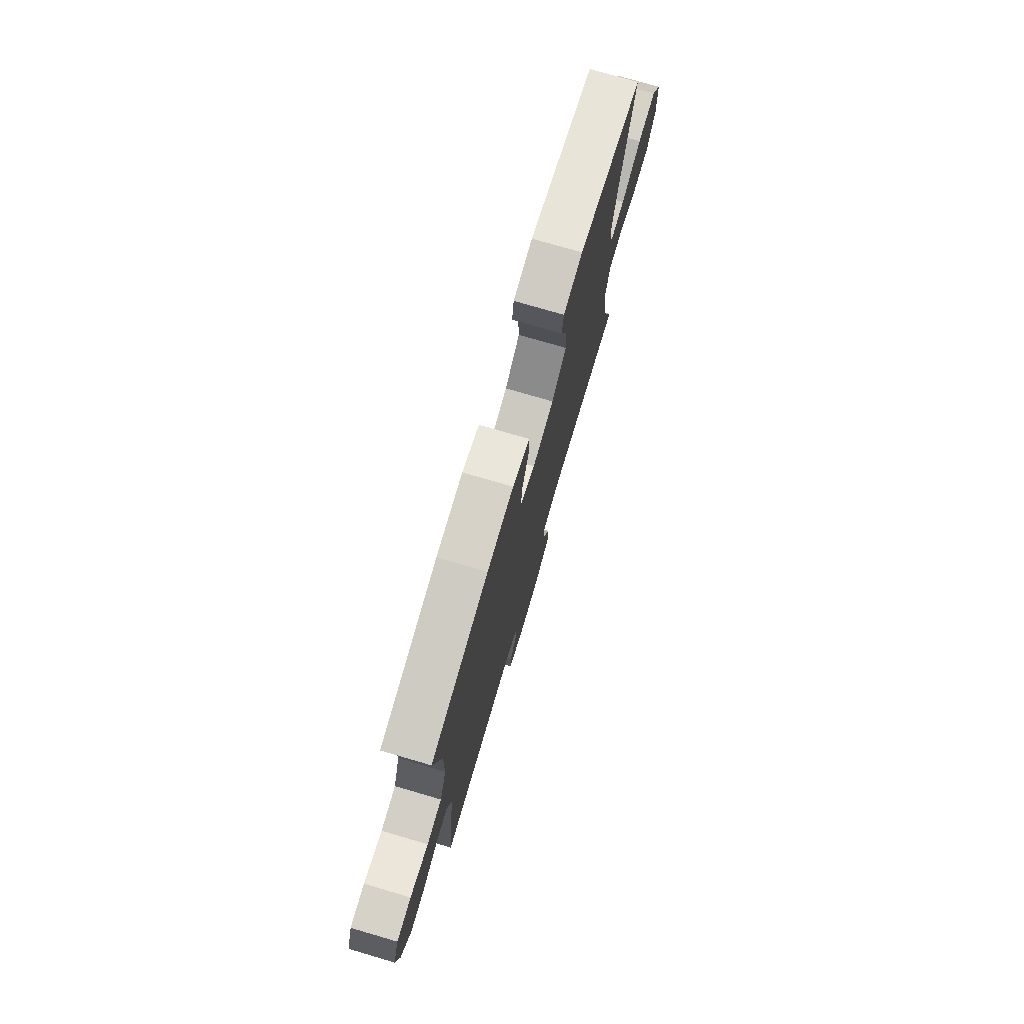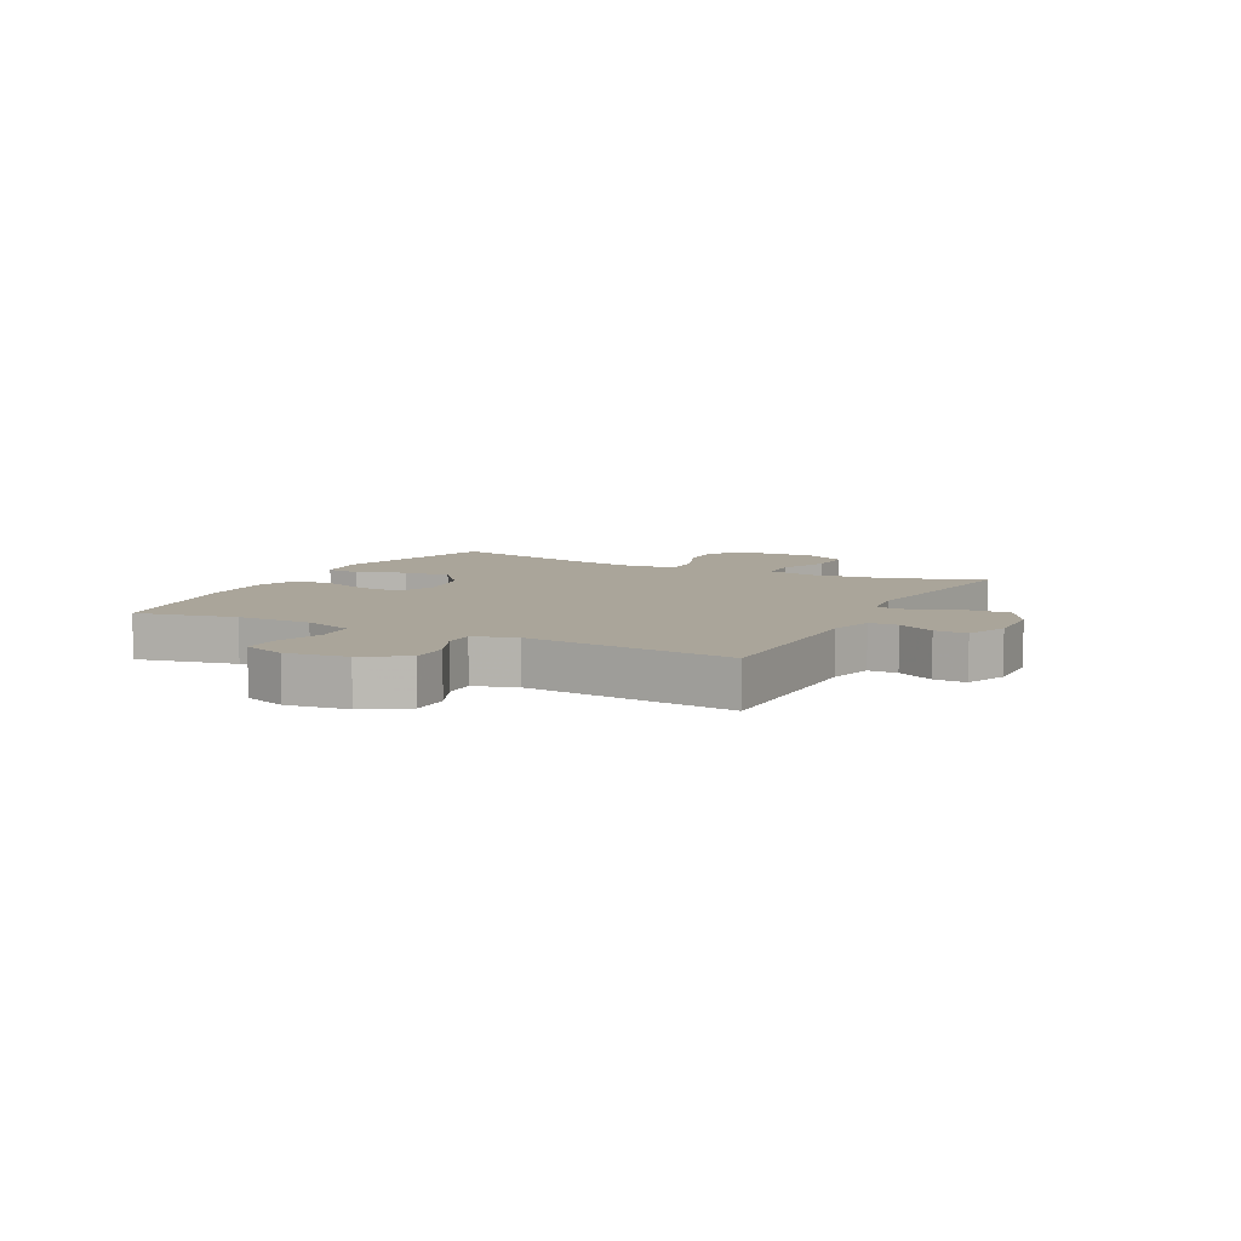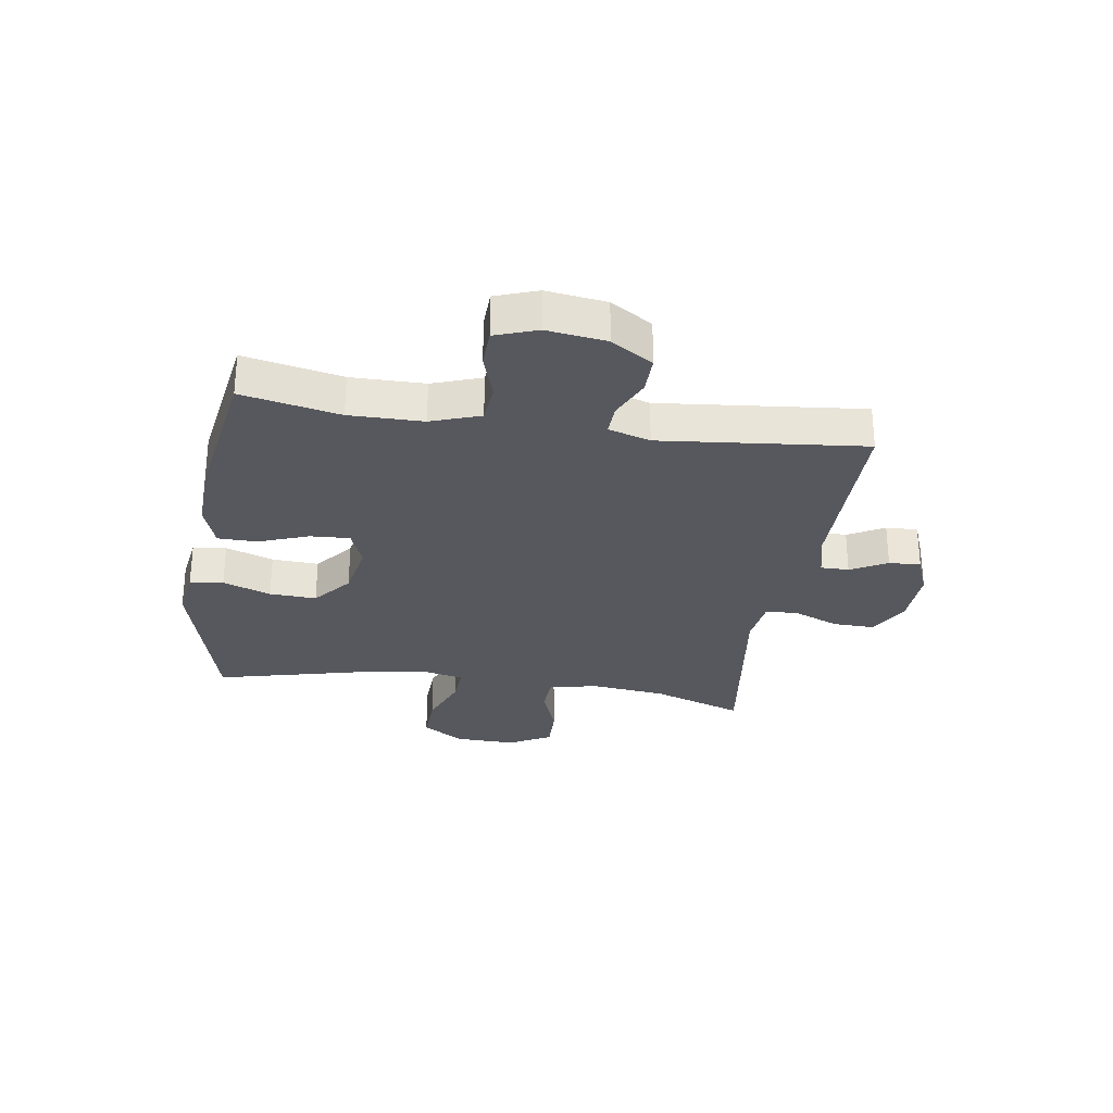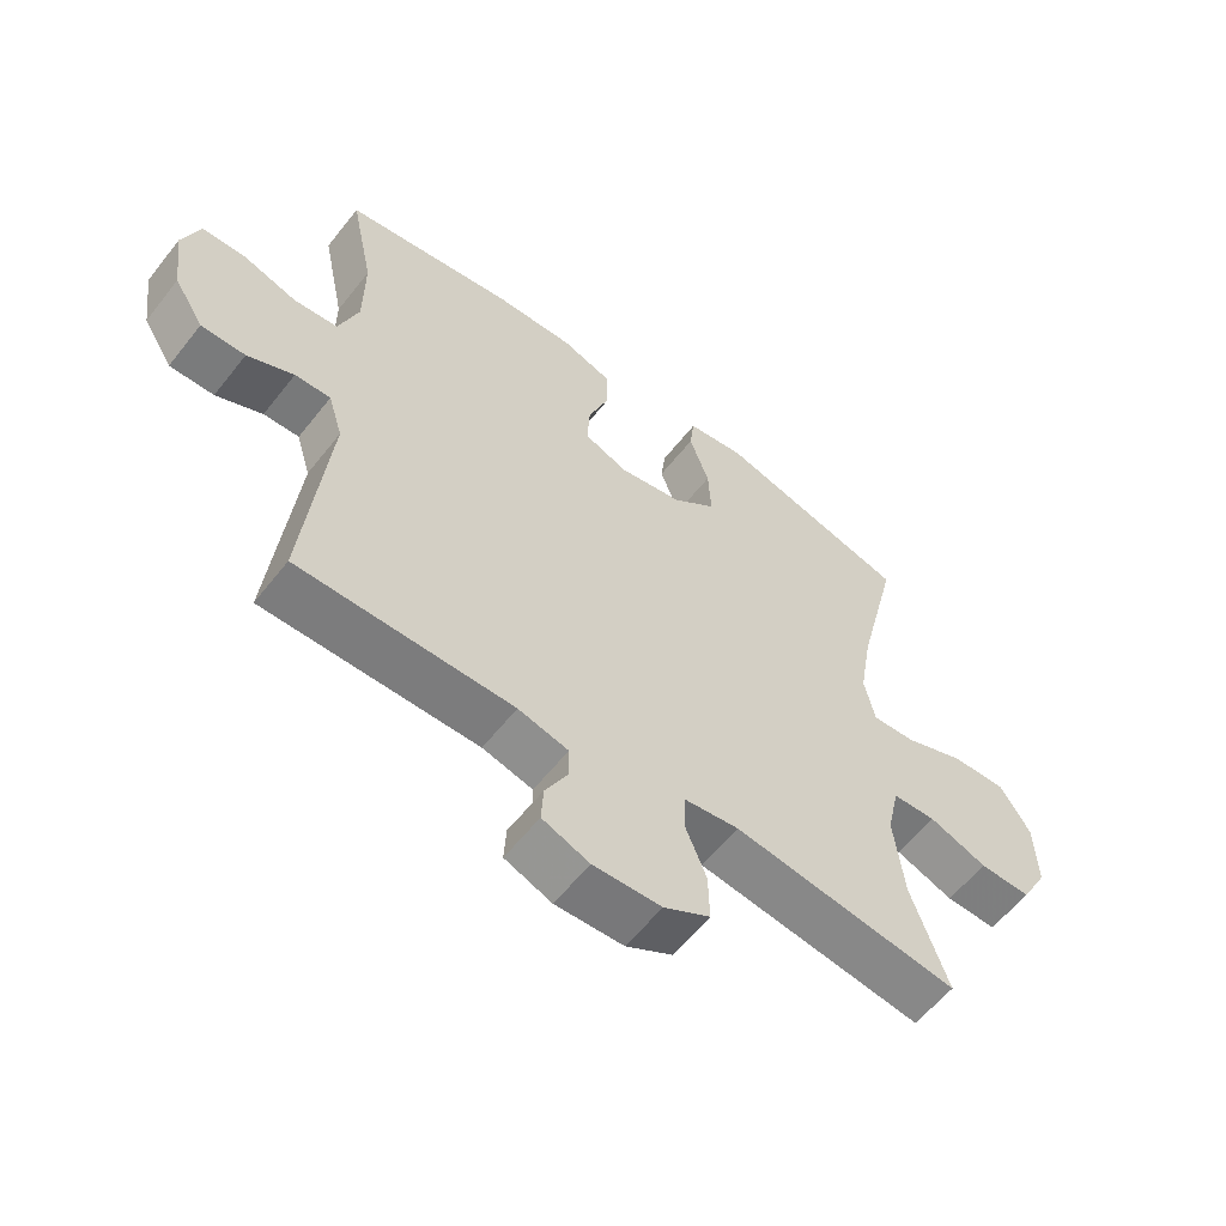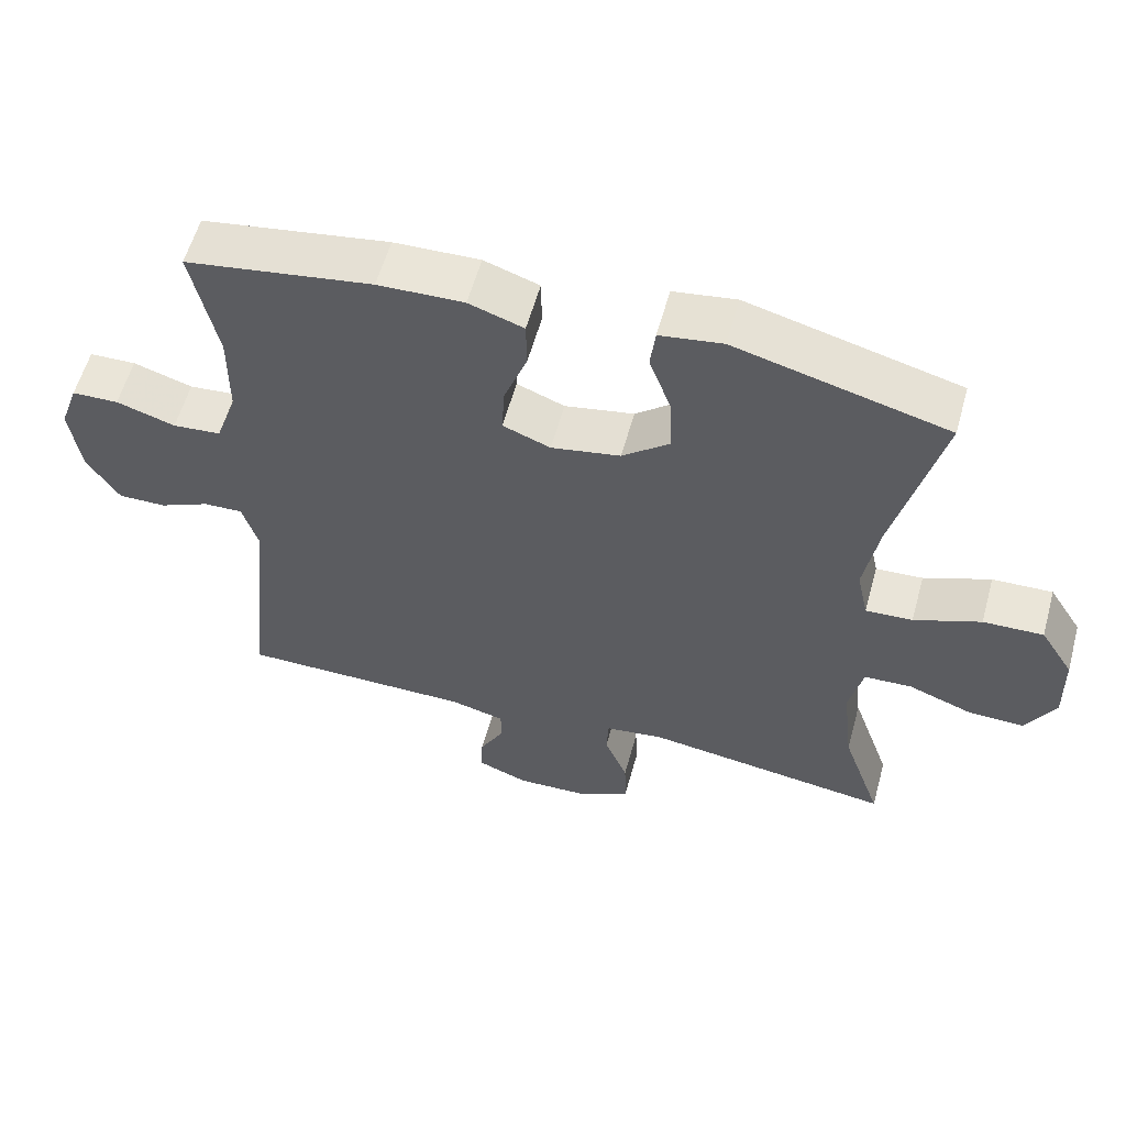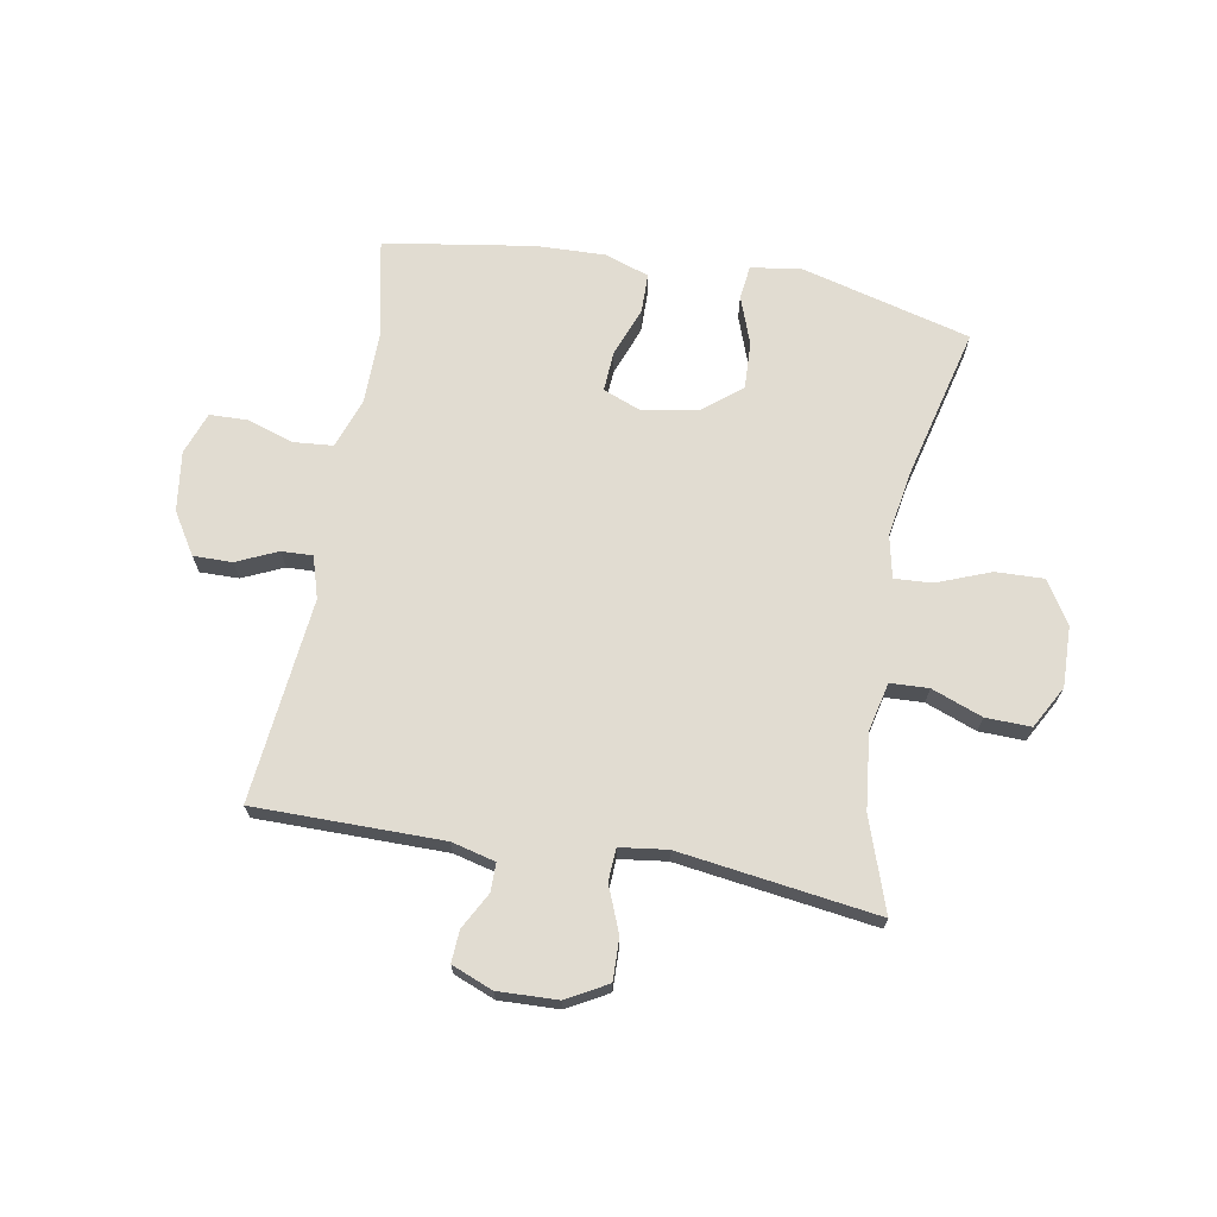
<metadata>
{"format":"obj","ext":"obj","renderer":"f3d","projection":"perspective","resolution":1024,"background":"white","views":[{"elev":75.9,"azim":106.3,"up":"+Z"},{"elev":7.6,"azim":117.2,"up":"+Y"},{"elev":-28.9,"azim":81.3,"up":"+Y"},{"elev":-58.8,"azim":142.1,"up":"+Z"},{"elev":58.0,"azim":-164.6,"up":"+Z"},{"elev":69.1,"azim":-169.8,"up":"+Y"}]}
</metadata>
<code>
v 0.5 0.07 -0.5
v 0.176 0.07 -0.5
v 0.1 0.07 -0.519
v 0.1 0.07 -0.568
v 0.134 0.07 -0.631
v 0.137 0.07 -0.686
v 0.066 0.07 -0.714
v -0.037 0.07 -0.71
v -0.107 0.07 -0.671
v -0.105 0.07 -0.599
v -0.073 0.07 -0.52
v -0.076 0.07 -0.464
v -0.158 0.07 -0.453
v -0.5 0.07 -0.5
v -0.445 0.07 -0.342
v -0.43 0.07 -0.211
v -0.449 0.07 -0.127
v -0.515 0.07 -0.124
v -0.603 0.07 -0.157
v -0.681 0.07 -0.159
v -0.721 0.07 -0.086
v -0.718 0.07 0.019
v -0.672 0.07 0.092
v -0.589 0.07 0.089
v -0.497 0.07 0.053
v -0.432 0.07 0.049
v -0.416 0.07 0.123
v -0.436 0.07 0.24
v -0.5 0.07 0.5
v -0.207 0.07 0.577
v -0.12 0.07 0.564
v -0.113 0.07 0.506
v -0.143 0.07 0.423
v -0.147 0.07 0.342
v -0.081 0.07 0.288
v 0.015 0.07 0.27
v 0.081 0.07 0.296
v 0.077 0.07 0.365
v 0.045 0.07 0.451
v 0.046 0.07 0.519
v 0.122 0.07 0.545
v 0.241 0.07 0.541
v 0.5 0.07 0.5
v 0.465 0.07 0.331
v 0.466 0.07 0.204
v 0.496 0.07 0.119
v 0.563 0.07 0.113
v 0.645 0.07 0.139
v 0.71 0.07 0.137
v 0.736 0.07 0.064
v 0.722 0.07 -0.039
v 0.677 0.07 -0.111
v 0.61 0.07 -0.11
v 0.54 0.07 -0.078
v 0.486 0.07 -0.076
v 0.464 0.07 -0.148
v 0.5 0 -0.5
v 0.176 0 -0.5
v 0.1 0 -0.519
v 0.1 0 -0.568
v 0.134 0 -0.631
v 0.137 0 -0.686
v 0.066 0 -0.714
v -0.037 0 -0.71
v -0.107 0 -0.671
v -0.105 0 -0.599
v -0.073 0 -0.52
v -0.076 0 -0.464
v -0.158 0 -0.453
v -0.5 0 -0.5
v -0.445 0 -0.342
v -0.43 0 -0.211
v -0.449 0 -0.127
v -0.515 0 -0.124
v -0.603 0 -0.157
v -0.681 0 -0.159
v -0.721 0 -0.086
v -0.718 0 0.019
v -0.672 0 0.092
v -0.589 0 0.089
v -0.497 0 0.053
v -0.432 0 0.049
v -0.416 0 0.123
v -0.436 0 0.24
v -0.5 0 0.5
v -0.207 0 0.577
v -0.12 0 0.564
v -0.113 0 0.506
v -0.143 0 0.423
v -0.147 0 0.342
v -0.081 0 0.288
v 0.015 0 0.27
v 0.081 0 0.296
v 0.077 0 0.365
v 0.045 0 0.451
v 0.046 0 0.519
v 0.122 0 0.545
v 0.241 0 0.541
v 0.5 0 0.5
v 0.465 0 0.331
v 0.466 0 0.204
v 0.496 0 0.119
v 0.563 0 0.113
v 0.645 0 0.139
v 0.71 0 0.137
v 0.736 0 0.064
v 0.722 0 -0.039
v 0.677 0 -0.111
v 0.61 0 -0.11
v 0.54 0 -0.078
v 0.486 0 -0.076
v 0.464 0 -0.148
f 52 53 54
f 51 52 54
f 50 51 54
f 49 50 54
f 48 49 54
f 47 48 54
f 46 47 54 55
f 45 46 55 56
f 42 43 44
f 41 42 44
f 40 41 44
f 39 40 44
f 38 39 44
f 44 45 56
f 38 44 56
f 37 38 56
f 31 32 33
f 30 31 33
f 29 30 33
f 28 29 33
f 27 28 33 34
f 26 27 34 35
f 23 24 25
f 22 23 25
f 21 22 25
f 20 21 25
f 19 20 25
f 18 19 25
f 17 18 25 26
f 26 35 36
f 17 26 36
f 16 17 36
f 13 14 15
f 37 56 1
f 36 37 1
f 16 36 1
f 15 16 1
f 13 15 1
f 12 13 1
f 9 10 11
f 8 9 11
f 7 8 11
f 6 7 11
f 5 6 11
f 4 5 11
f 12 1 2
f 3 4 11 12
f 2 3 12
f 110 109 108
f 110 108 107
f 110 107 106
f 110 106 105
f 110 105 104
f 110 104 103
f 111 110 103 102
f 112 111 102 101
f 100 99 98
f 100 98 97
f 100 97 96
f 100 96 95
f 100 95 94
f 112 101 100
f 112 100 94
f 112 94 93
f 89 88 87
f 89 87 86
f 89 86 85
f 89 85 84
f 90 89 84 83
f 91 90 83 82
f 81 80 79
f 81 79 78
f 81 78 77
f 81 77 76
f 81 76 75
f 81 75 74
f 82 81 74 73
f 92 91 82
f 92 82 73
f 92 73 72
f 71 70 69
f 57 112 93
f 57 93 92
f 57 92 72
f 57 72 71
f 57 71 69
f 57 69 68
f 67 66 65
f 67 65 64
f 67 64 63
f 67 63 62
f 67 62 61
f 67 61 60
f 58 57 68
f 68 67 60 59
f 68 59 58
f 1 57 58 2
f 2 58 59 3
f 3 59 60 4
f 4 60 61 5
f 5 61 62 6
f 6 62 63 7
f 7 63 64 8
f 8 64 65 9
f 9 65 66 10
f 10 66 67 11
f 11 67 68 12
f 12 68 69 13
f 13 69 70 14
f 14 70 71 15
f 15 71 72 16
f 16 72 73 17
f 17 73 74 18
f 18 74 75 19
f 19 75 76 20
f 20 76 77 21
f 21 77 78 22
f 22 78 79 23
f 23 79 80 24
f 24 80 81 25
f 25 81 82 26
f 26 82 83 27
f 27 83 84 28
f 28 84 85 29
f 29 85 86 30
f 30 86 87 31
f 31 87 88 32
f 32 88 89 33
f 33 89 90 34
f 34 90 91 35
f 35 91 92 36
f 36 92 93 37
f 37 93 94 38
f 38 94 95 39
f 39 95 96 40
f 40 96 97 41
f 41 97 98 42
f 42 98 99 43
f 43 99 100 44
f 44 100 101 45
f 45 101 102 46
f 46 102 103 47
f 47 103 104 48
f 48 104 105 49
f 49 105 106 50
f 50 106 107 51
f 51 107 108 52
f 52 108 109 53
f 53 109 110 54
f 54 110 111 55
f 55 111 112 56
f 56 112 57 1

</code>
